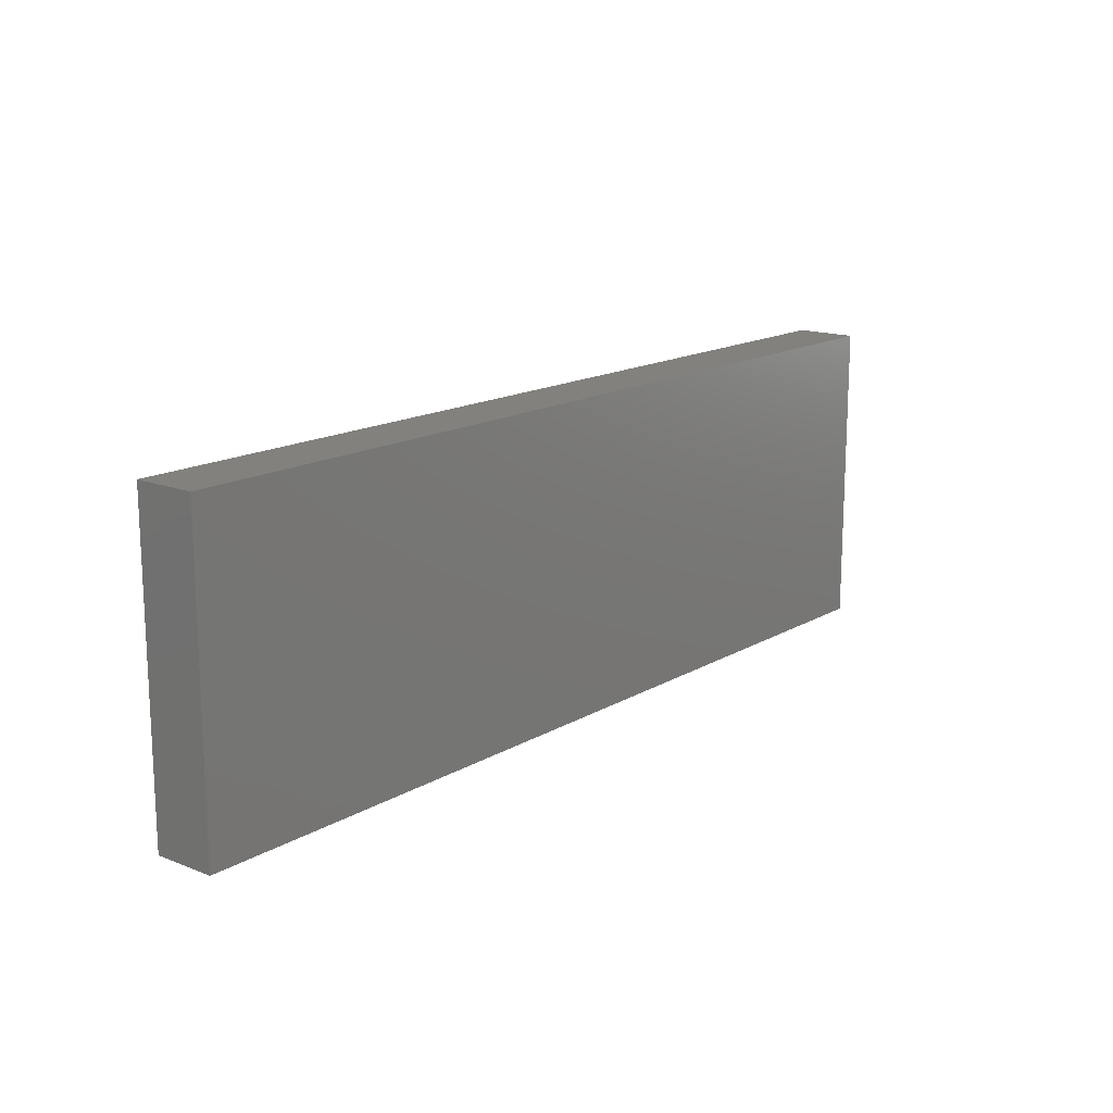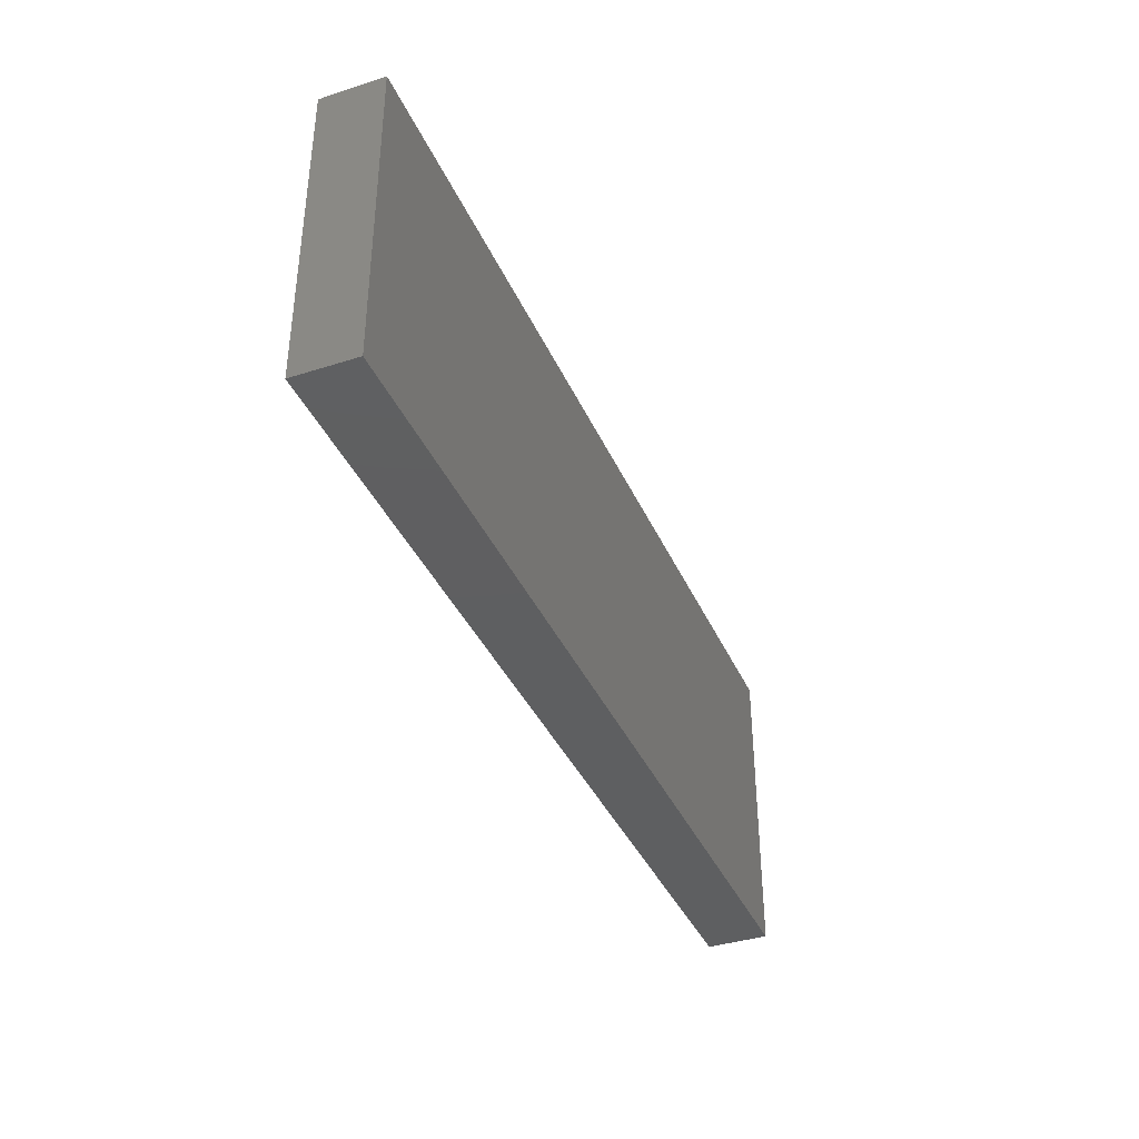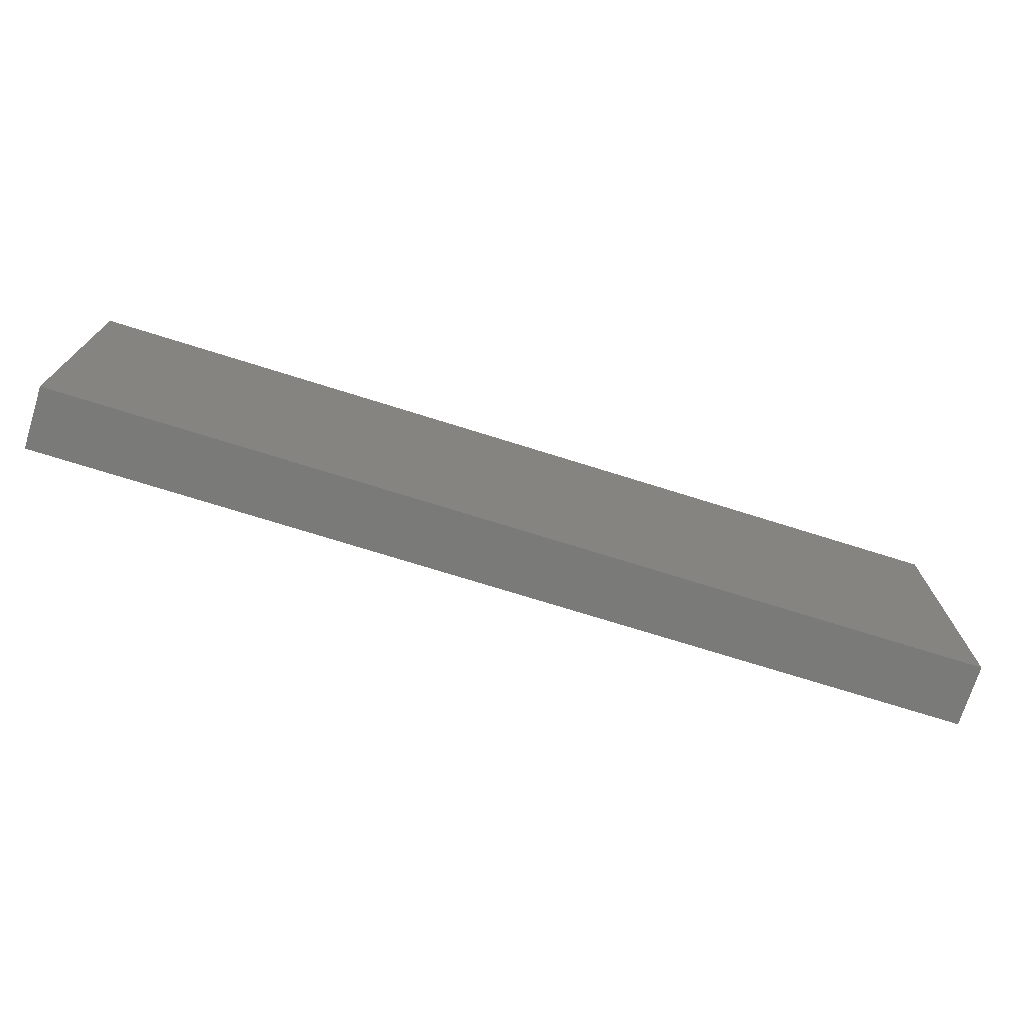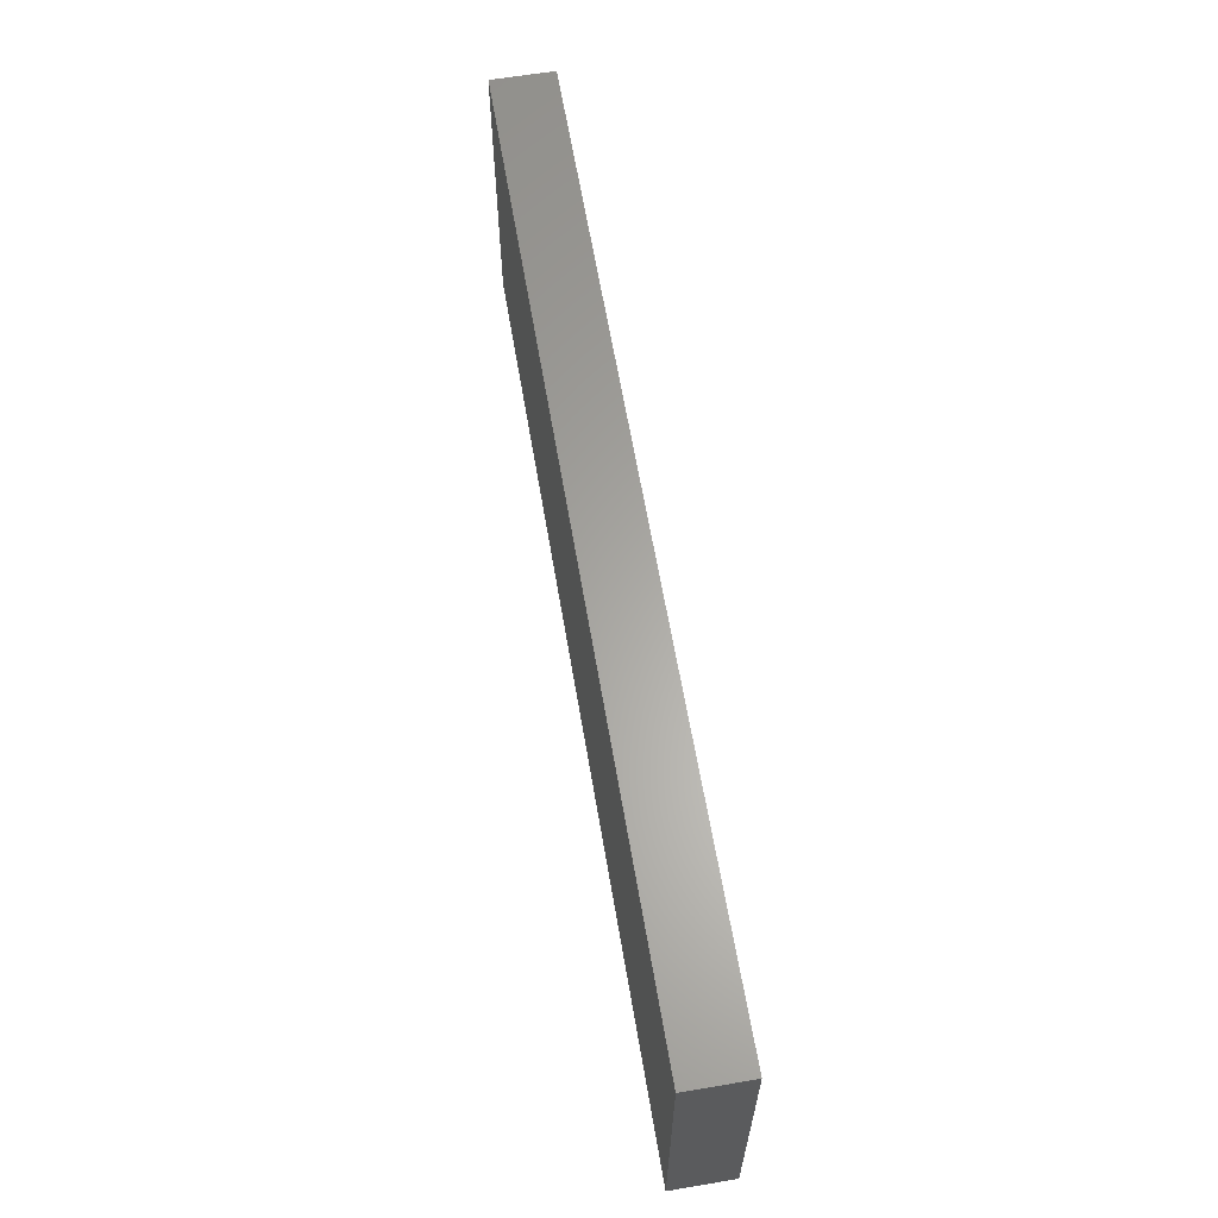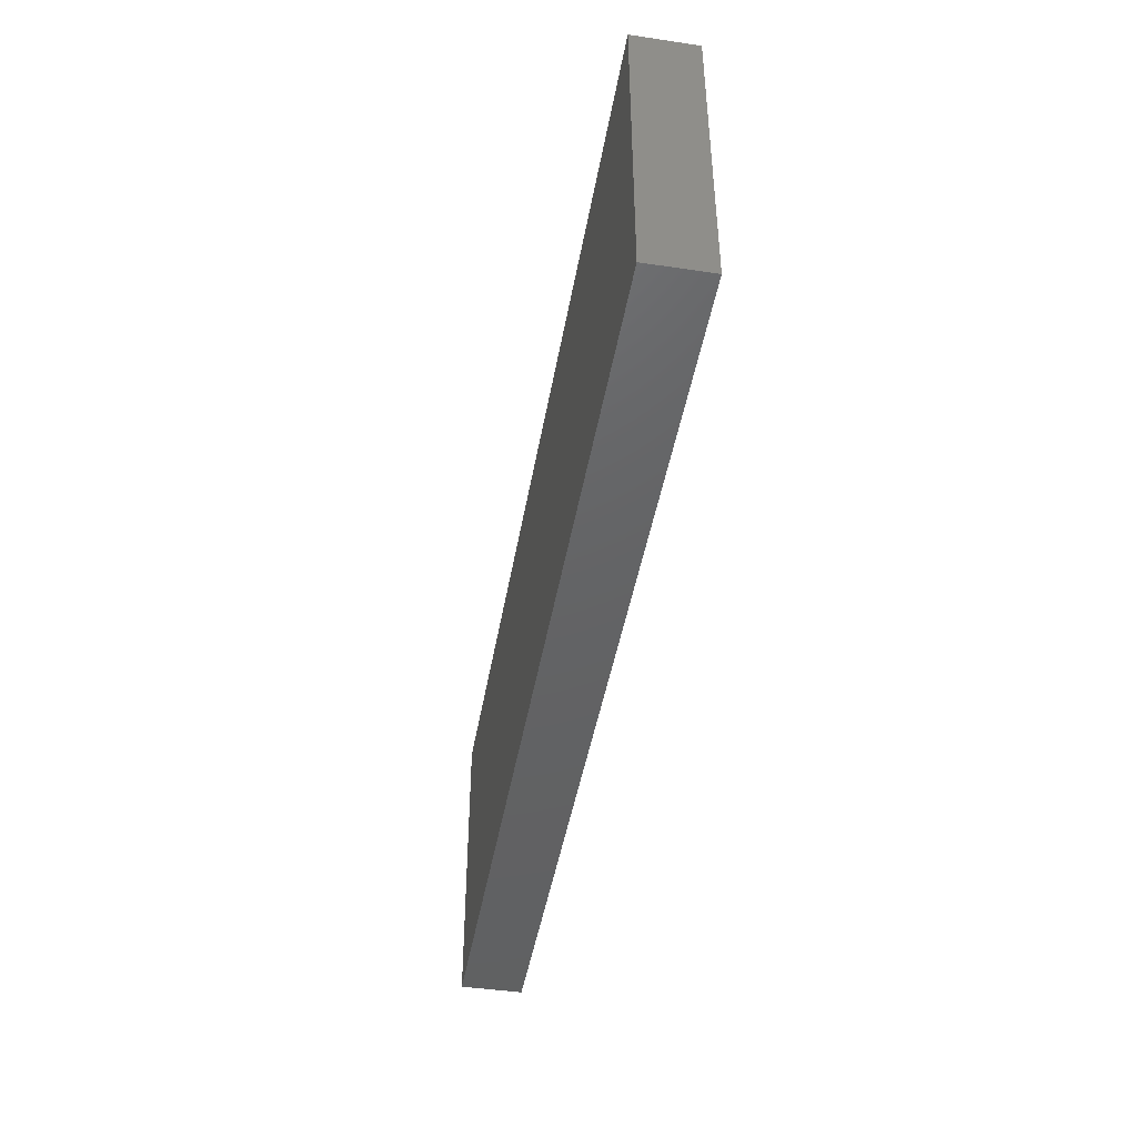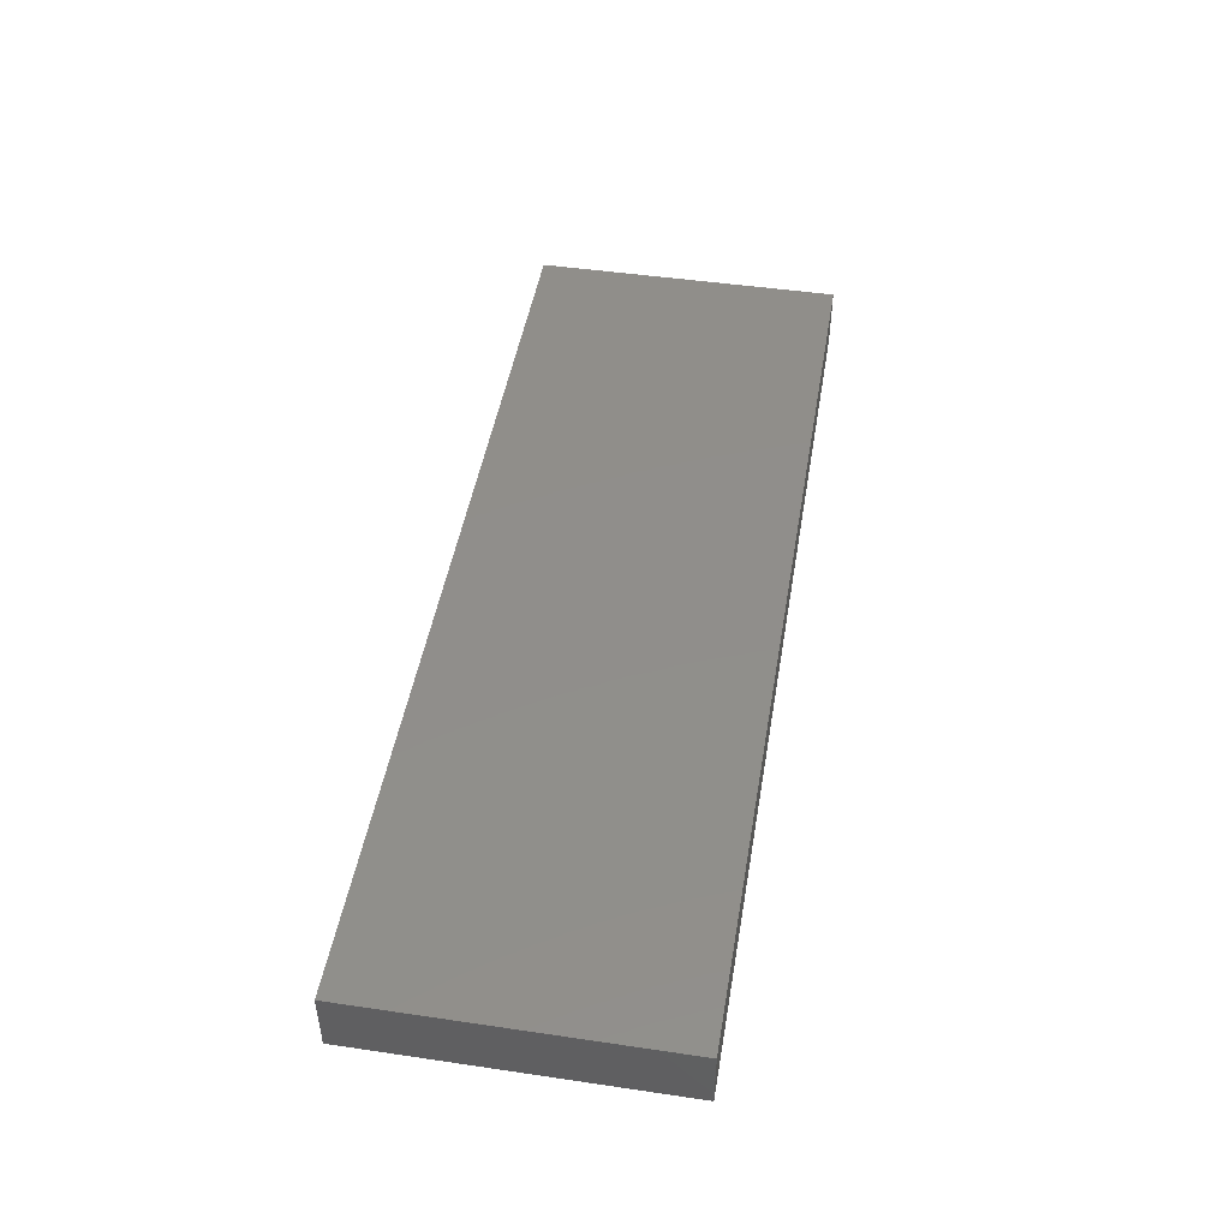
<metadata>
{"format":"stl","ext":"stl","renderer":"f3d","projection":"perspective","resolution":1024,"background":"white","views":[{"elev":15.5,"azim":129.5,"up":"+Z"},{"elev":-38.1,"azim":112.1,"up":"+Z"},{"elev":-72.9,"azim":-17.4,"up":"+Z"},{"elev":62.7,"azim":80.4,"up":"+Z"},{"elev":-45.0,"azim":80.2,"up":"+Z"},{"elev":46.8,"azim":-80.5,"up":"+Y"}]}
</metadata>
<code>
# stl→obj: 8 verts, 12 faces
v 1.2e+04 0 4000
v 1.2e+04 0 0
v 1.2e+04 800 4000
v 1.2e+04 800 0
v 0 0 4000
v 0 800 4000
v 0 0 0
v 0 800 0
f 1 2 3
f 3 2 4
f 5 1 6
f 6 1 3
f 7 5 8
f 8 5 6
f 2 7 4
f 4 7 8
f 5 7 1
f 1 7 2
f 8 6 4
f 4 6 3

</code>
